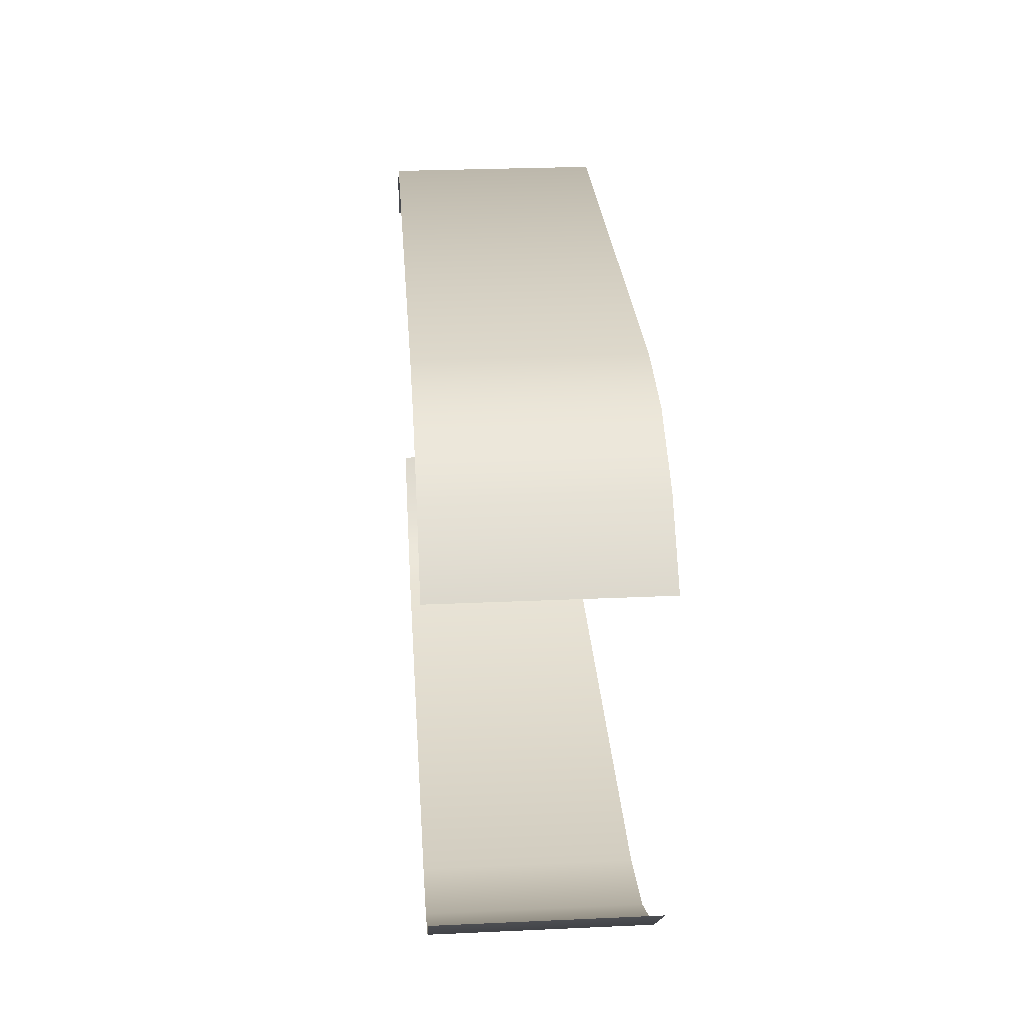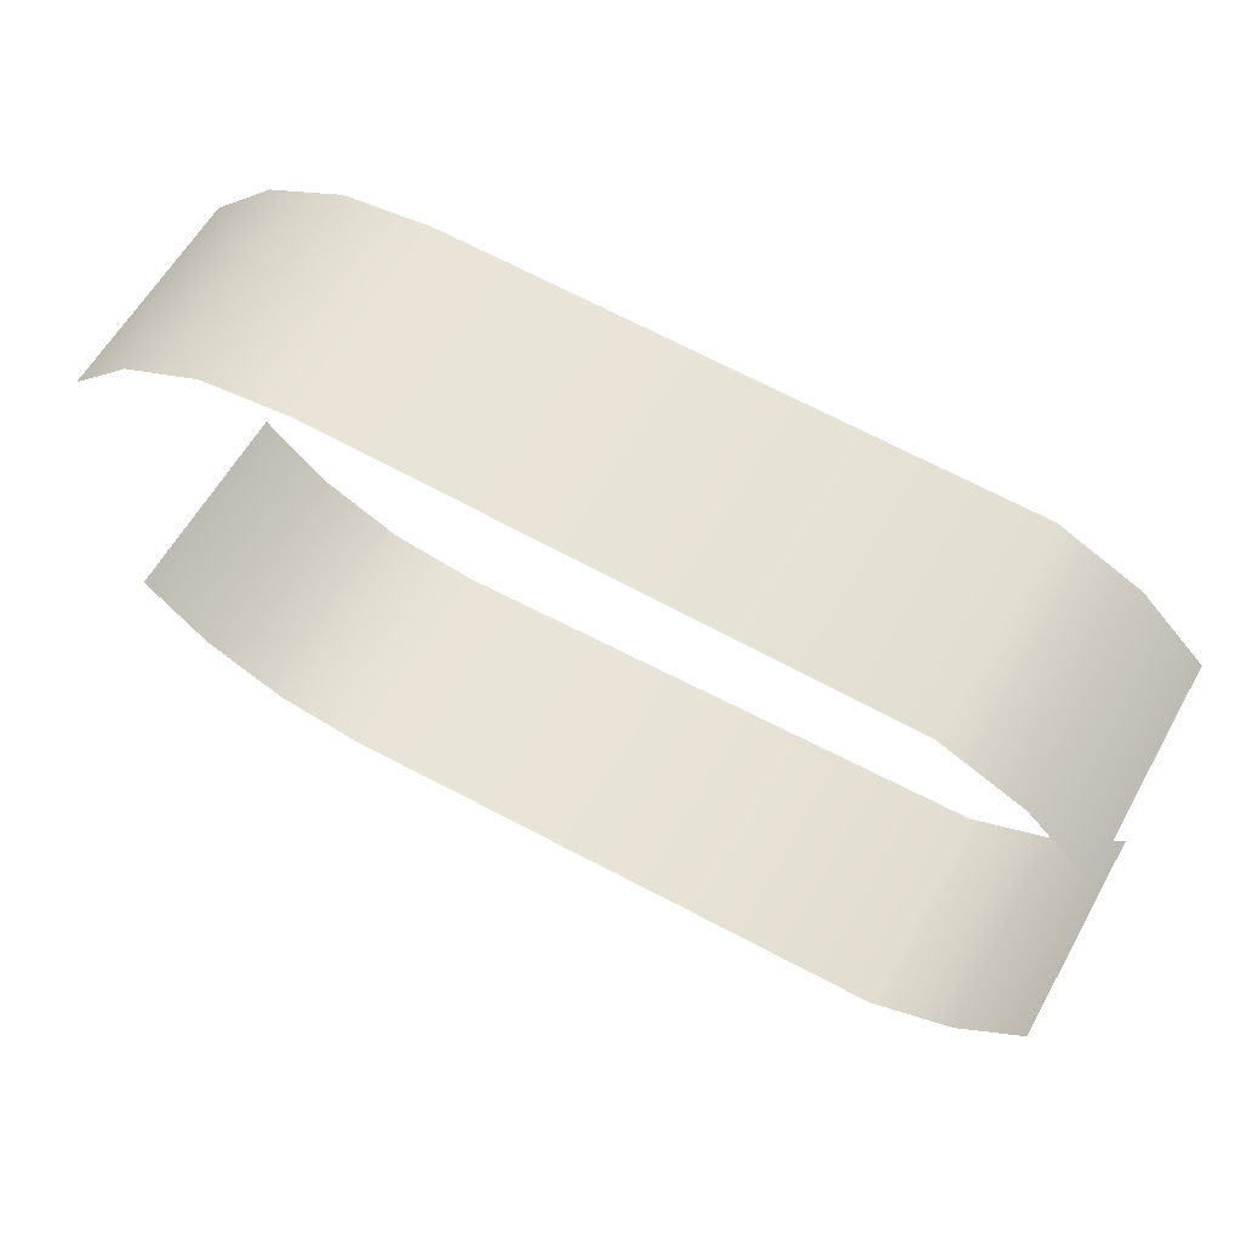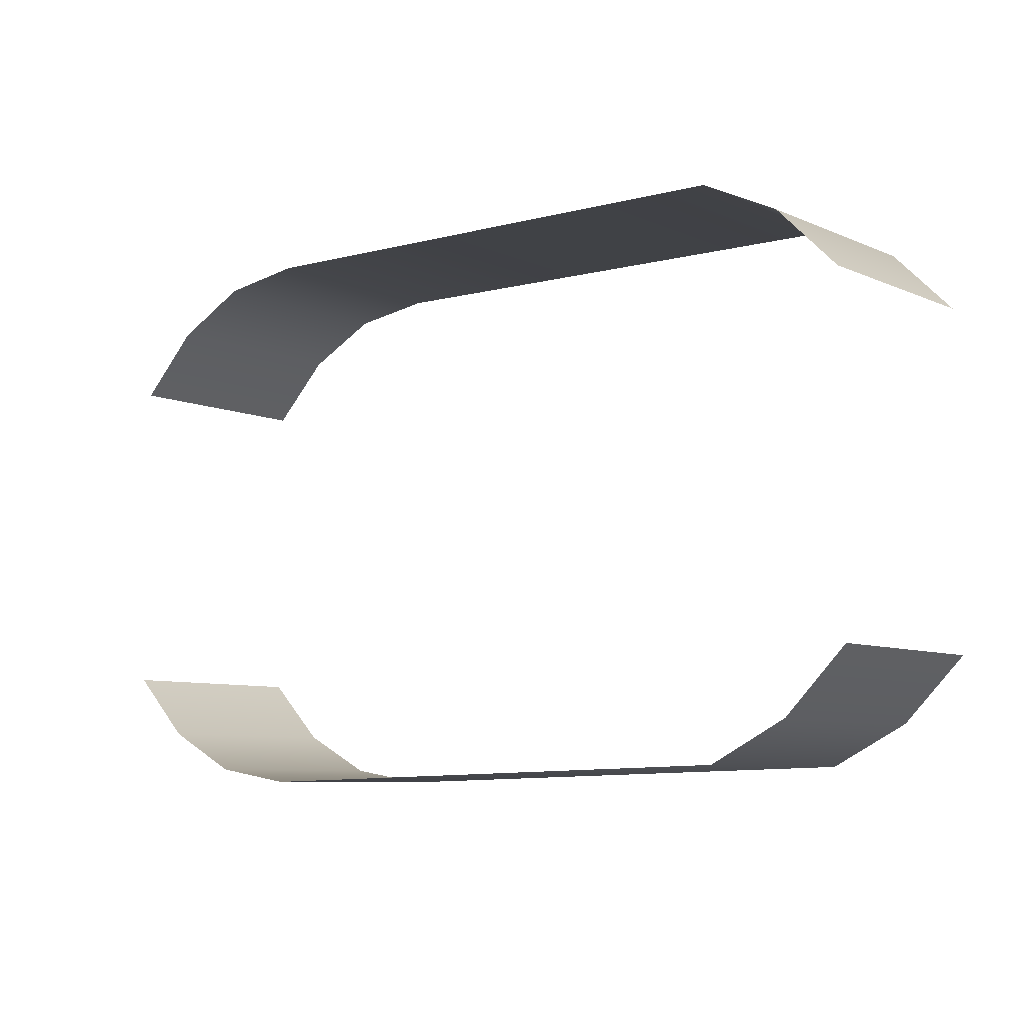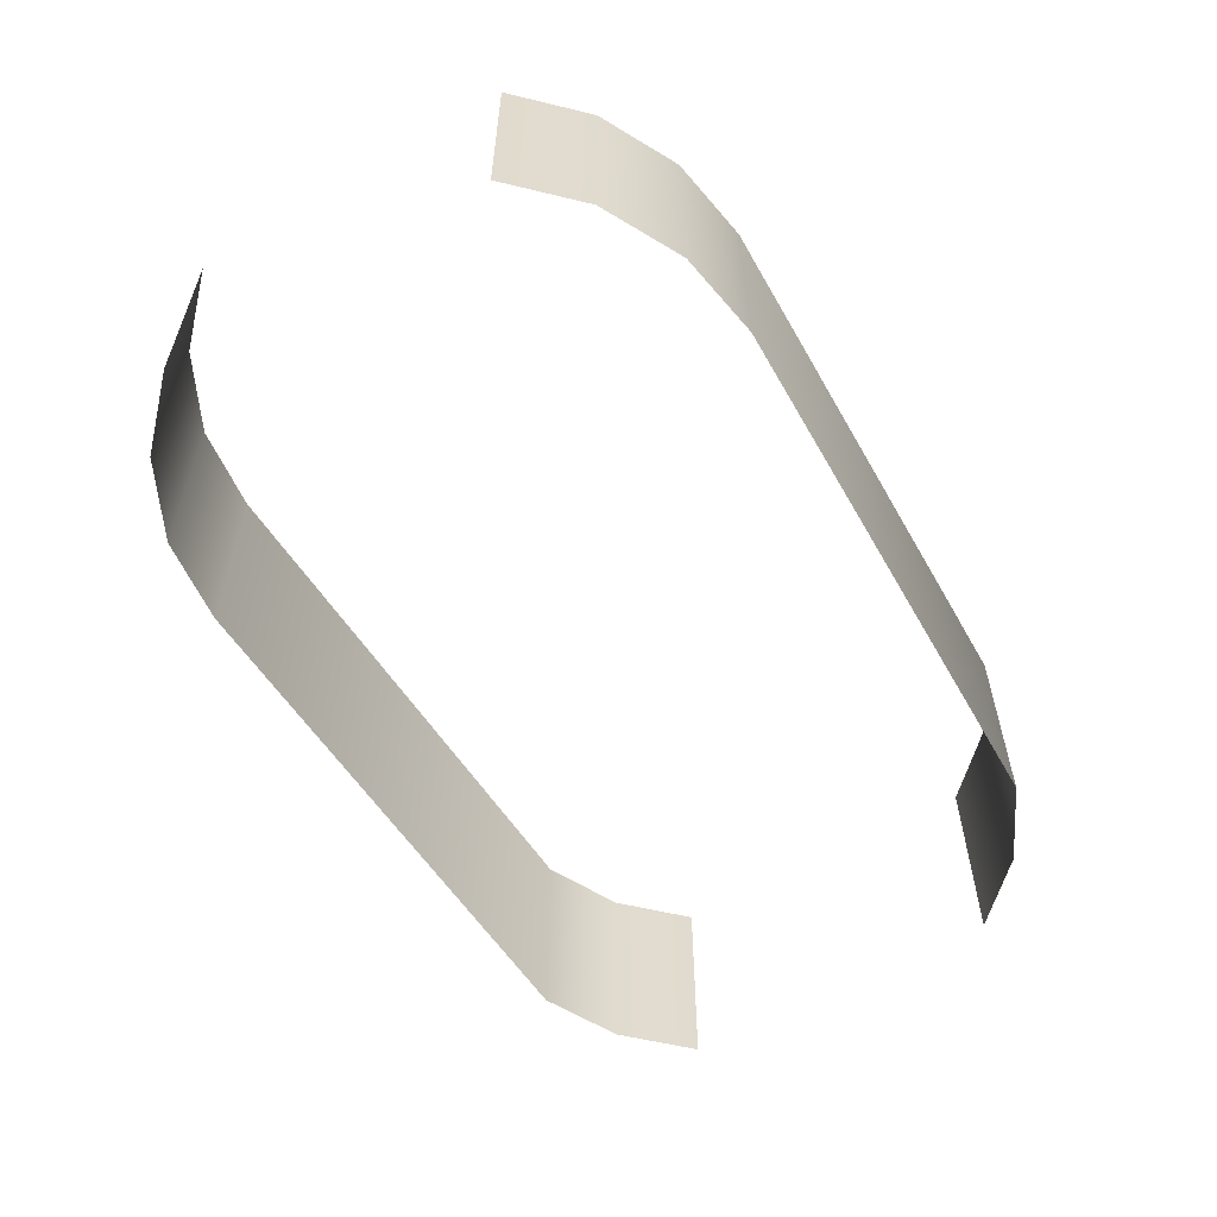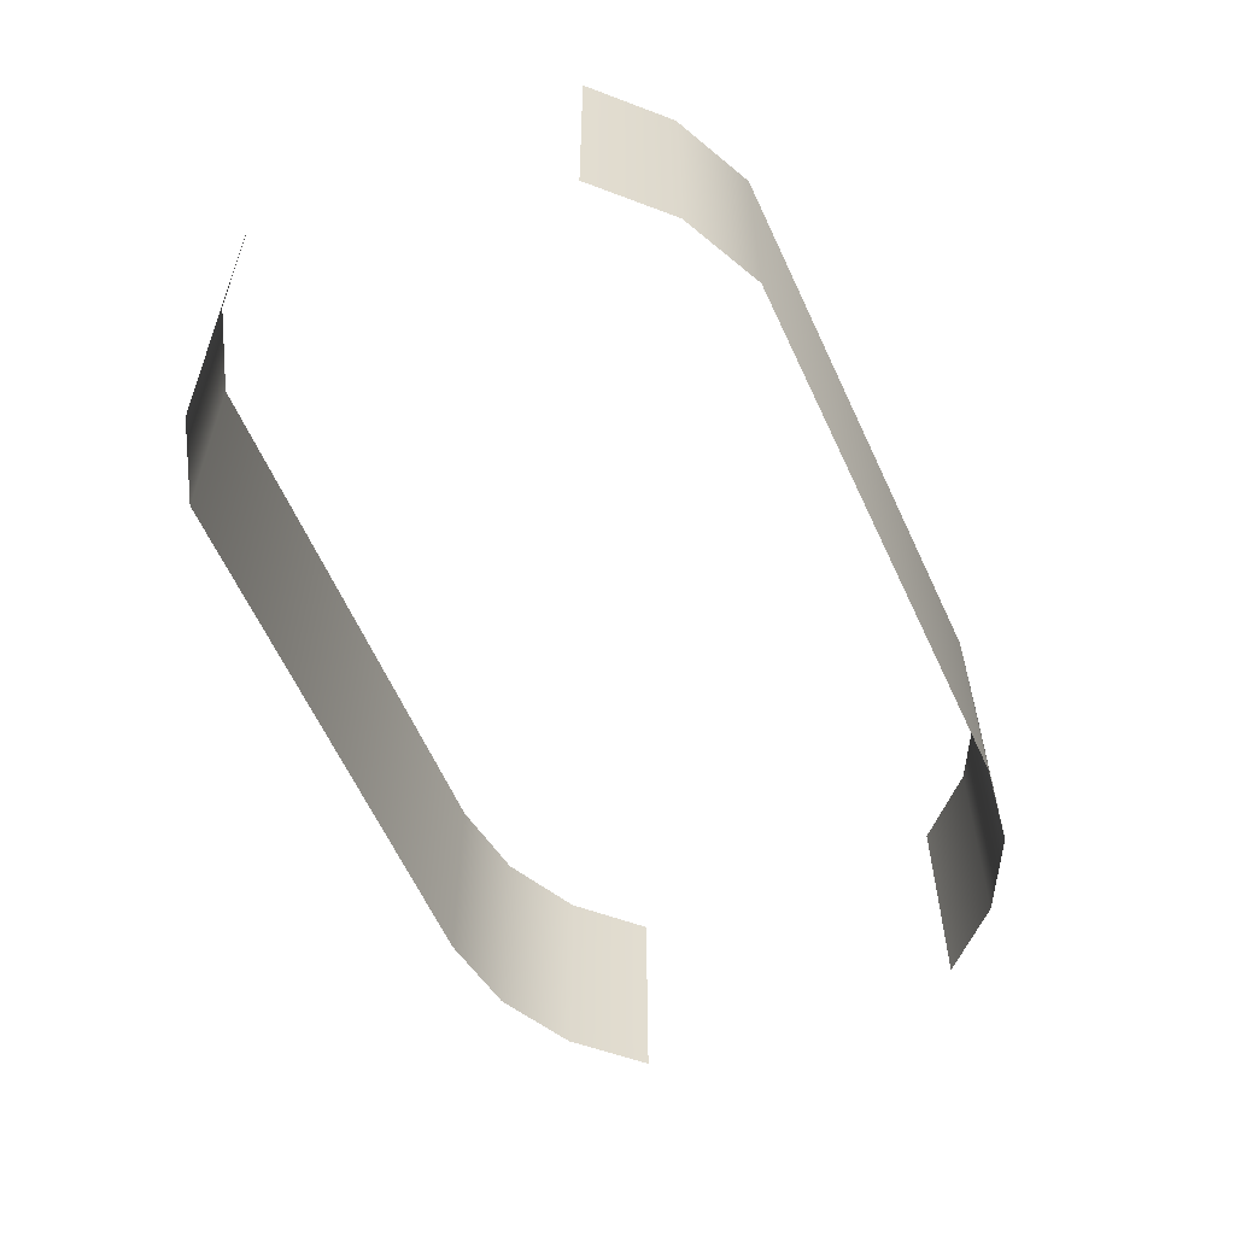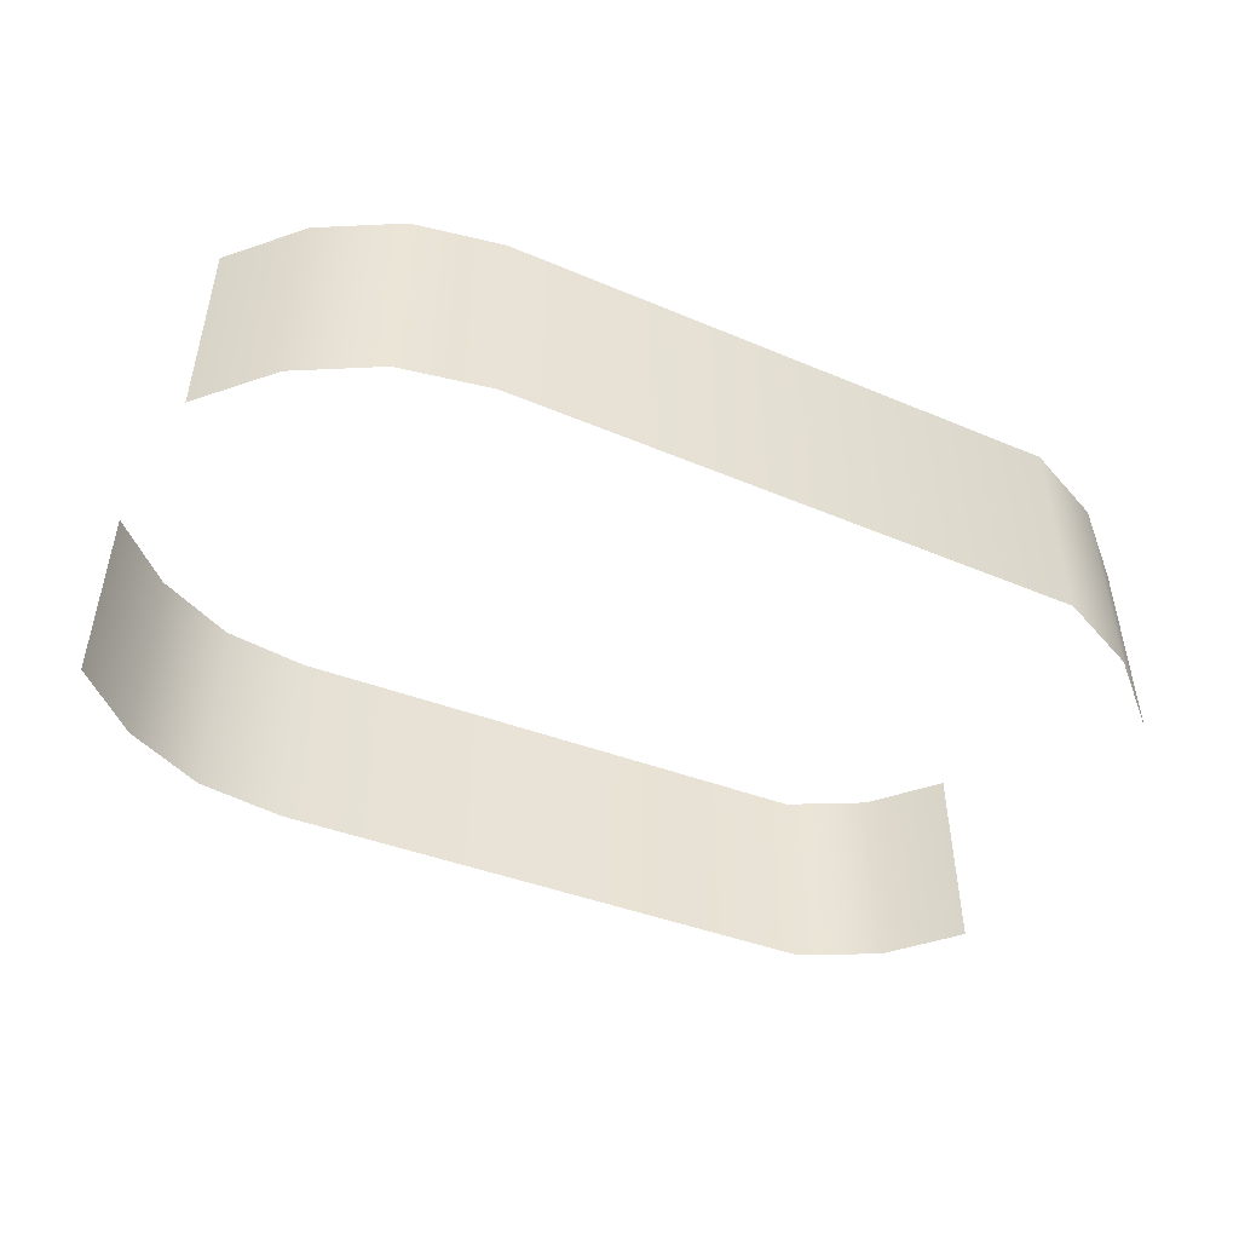
<metadata>
{"format":"obj","ext":"obj","renderer":"f3d","projection":"perspective","resolution":1024,"background":"white","views":[{"elev":28.3,"azim":86.1,"up":"+Z"},{"elev":60.6,"azim":-150.6,"up":"+Z"},{"elev":-7.8,"azim":-140.0,"up":"+Z"},{"elev":-57.5,"azim":120.9,"up":"+Y"},{"elev":-56.1,"azim":-66.6,"up":"+Y"},{"elev":-47.4,"azim":156.0,"up":"+Y"}]}
</metadata>
<code>
o Room2
g Room2
v -5.863 0 2.351
v -5.863 3 2.351
v -4.978 0 3.236
v -4.978 3 3.236
v -3.863 9.313e-09 3.775
v -3.863 3 3.775
v 4 9.313e-09 3.971
v 4 3 3.971
v 5.236 0 3.804
v 5.236 3 3.804
v 6.351 0 3.236
v 6.351 3 3.236
v 7.236 0 2.351
v 7.236 3 2.351
v 7.236 0 -2.351
v 7.236 3 -2.351
v 6.351 0 -3.236
v 6.351 3 -3.236
v 5.236 0 -3.804
v 5.236 3 -3.804
v 4 0 -4
v 4 3 -4
v -3.863 0 -3.804
v -3.863 3 -3.804
v -4.978 0 -3.236
v -4.978 3 -3.236
v -5.863 0 -2.351
v -5.863 3 -2.351
f 1 2 4 3
f 3 4 6 5
f 5 6 8 7
f 7 8 10 9
f 9 10 12 11
f 11 12 14 13
f 15 16 18 17
f 17 18 20 19
f 19 20 22 21
f 21 22 24 23
f 23 24 26 25
f 25 26 28 27

</code>
